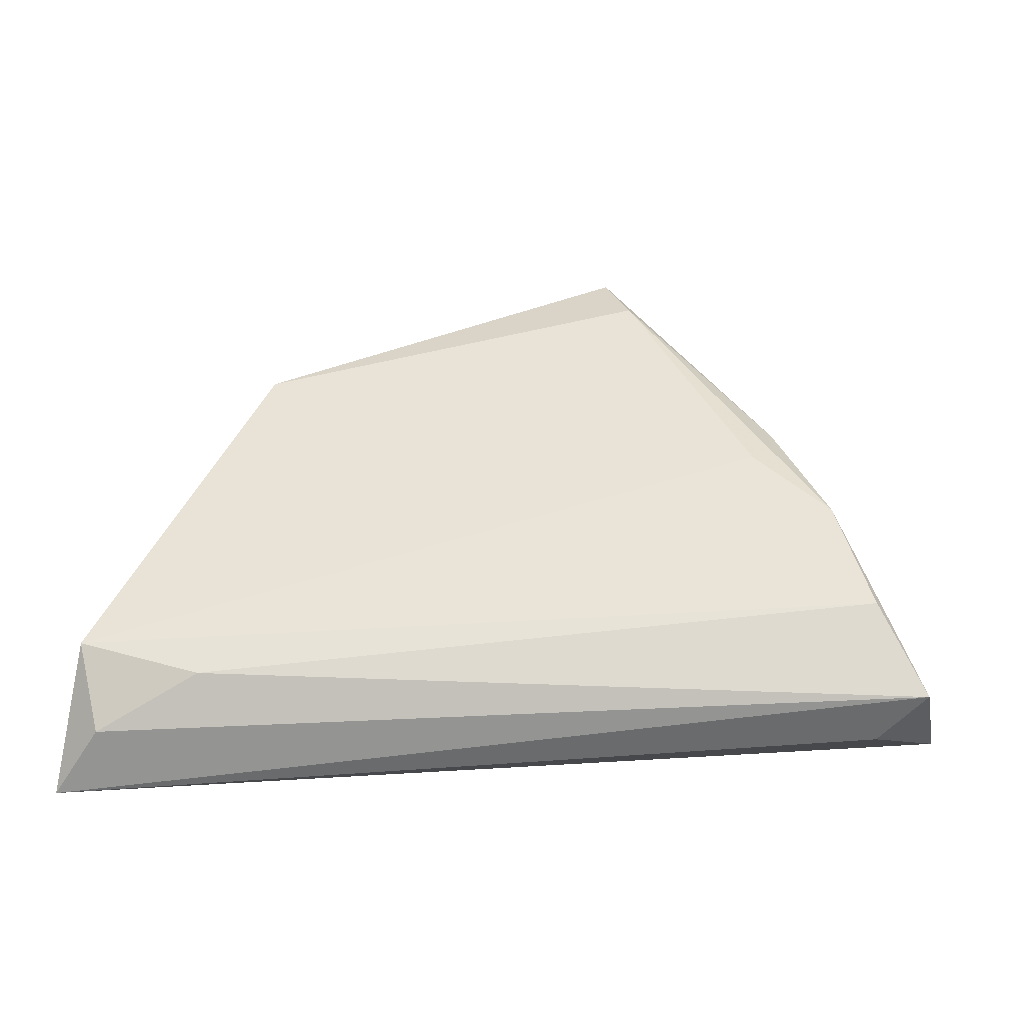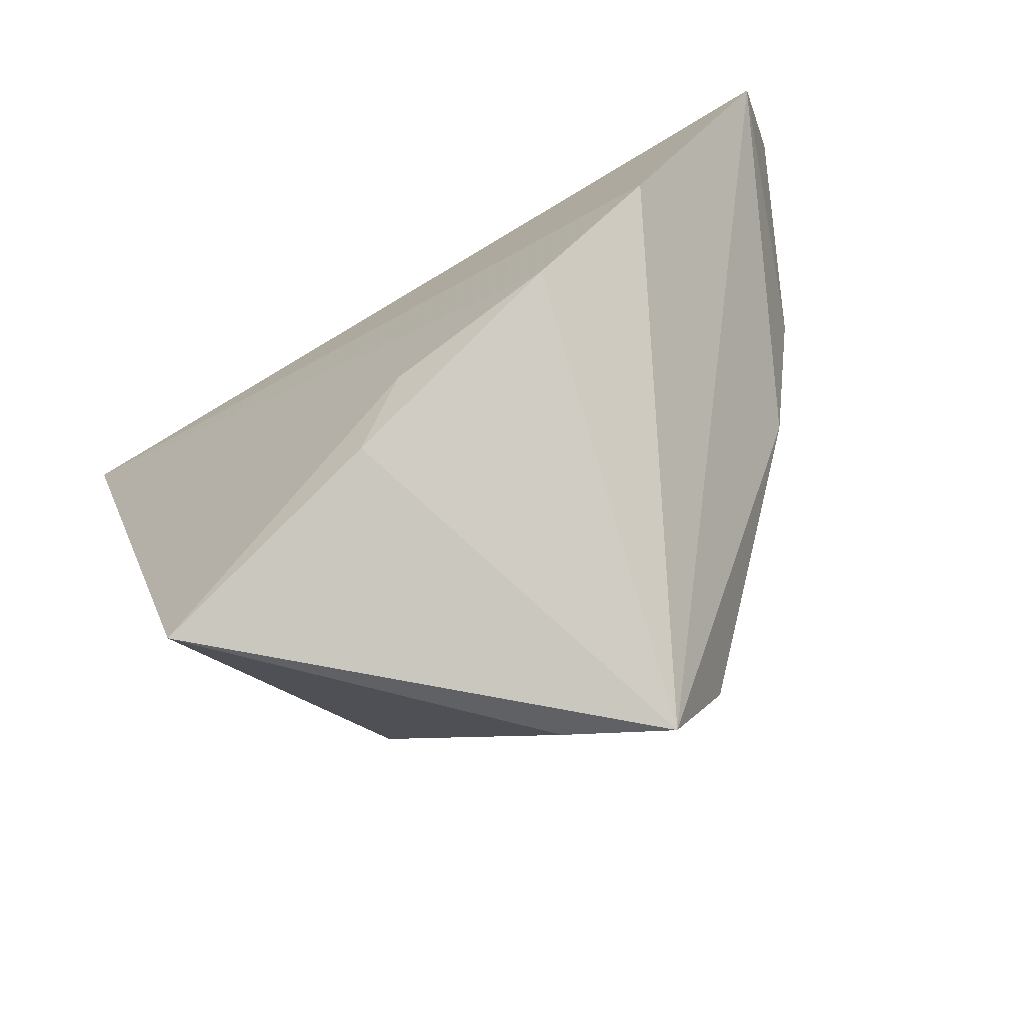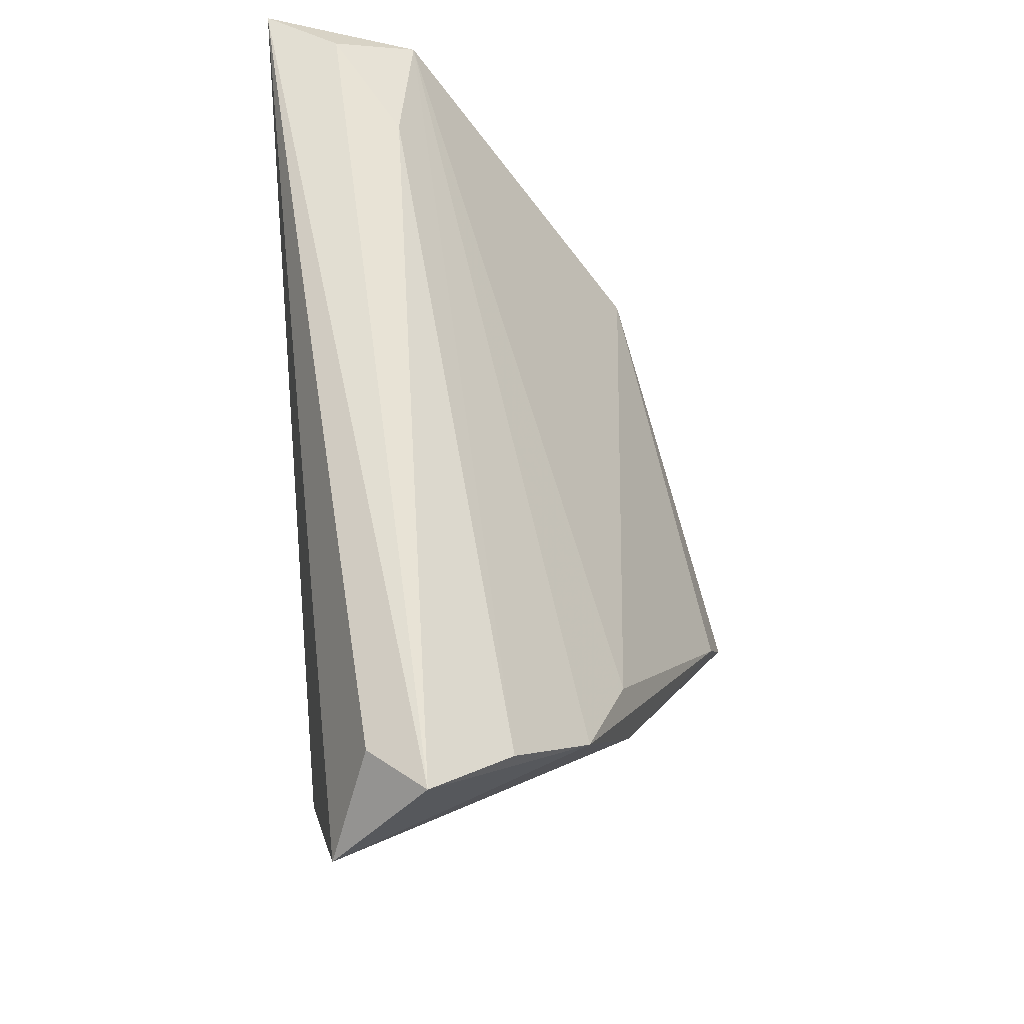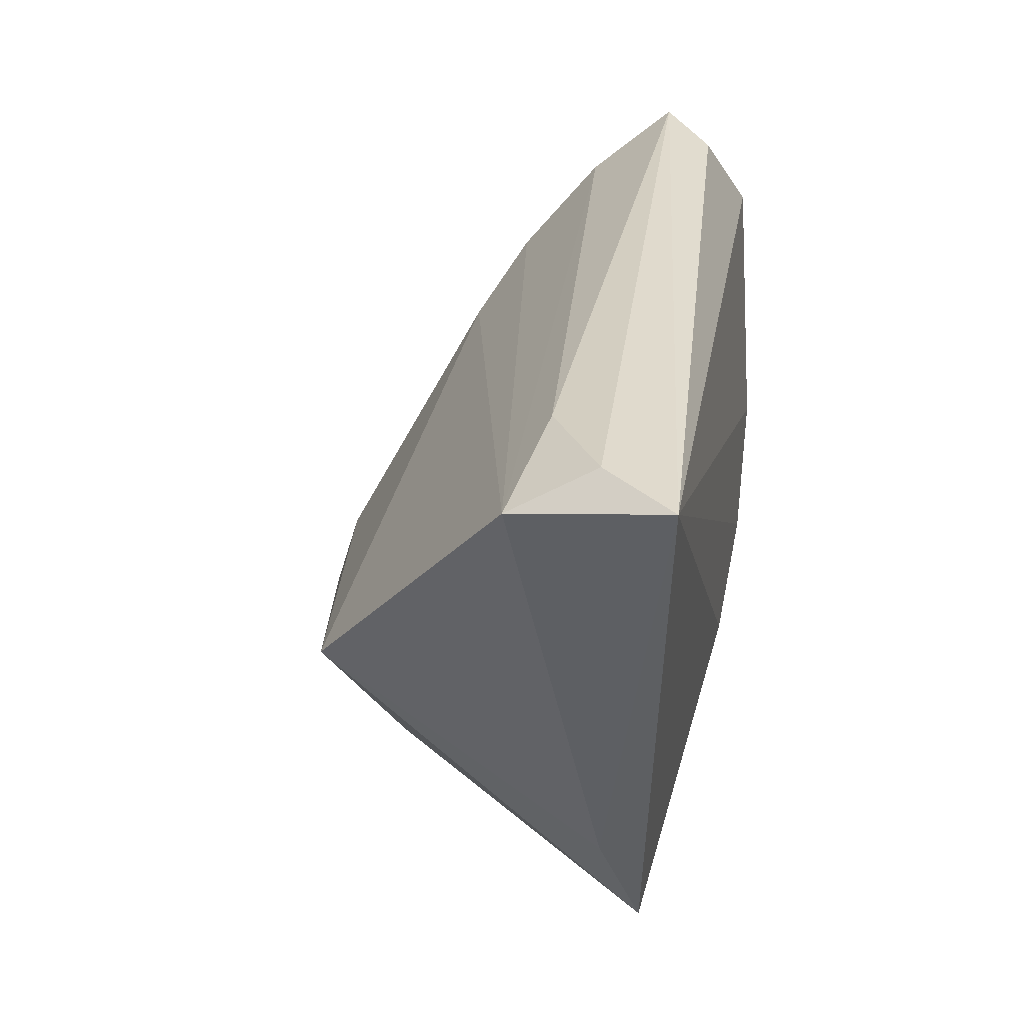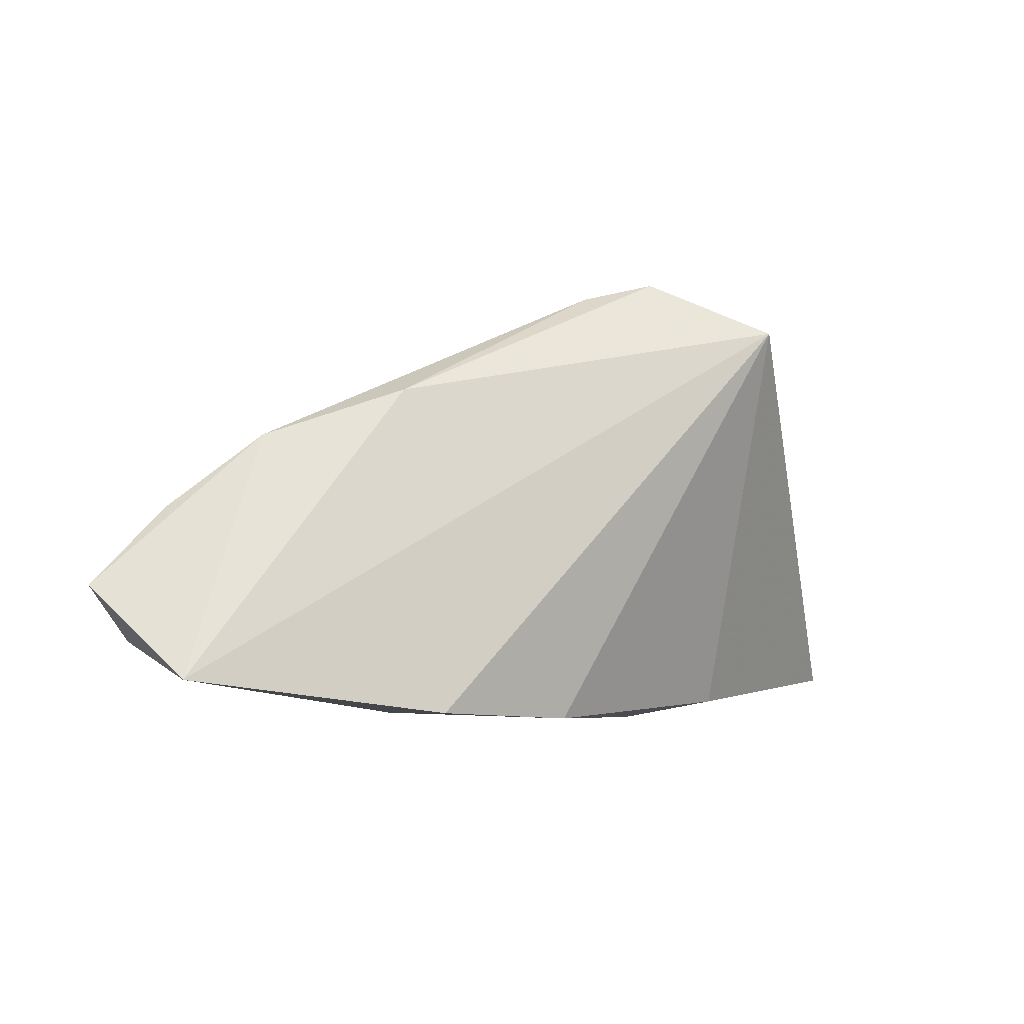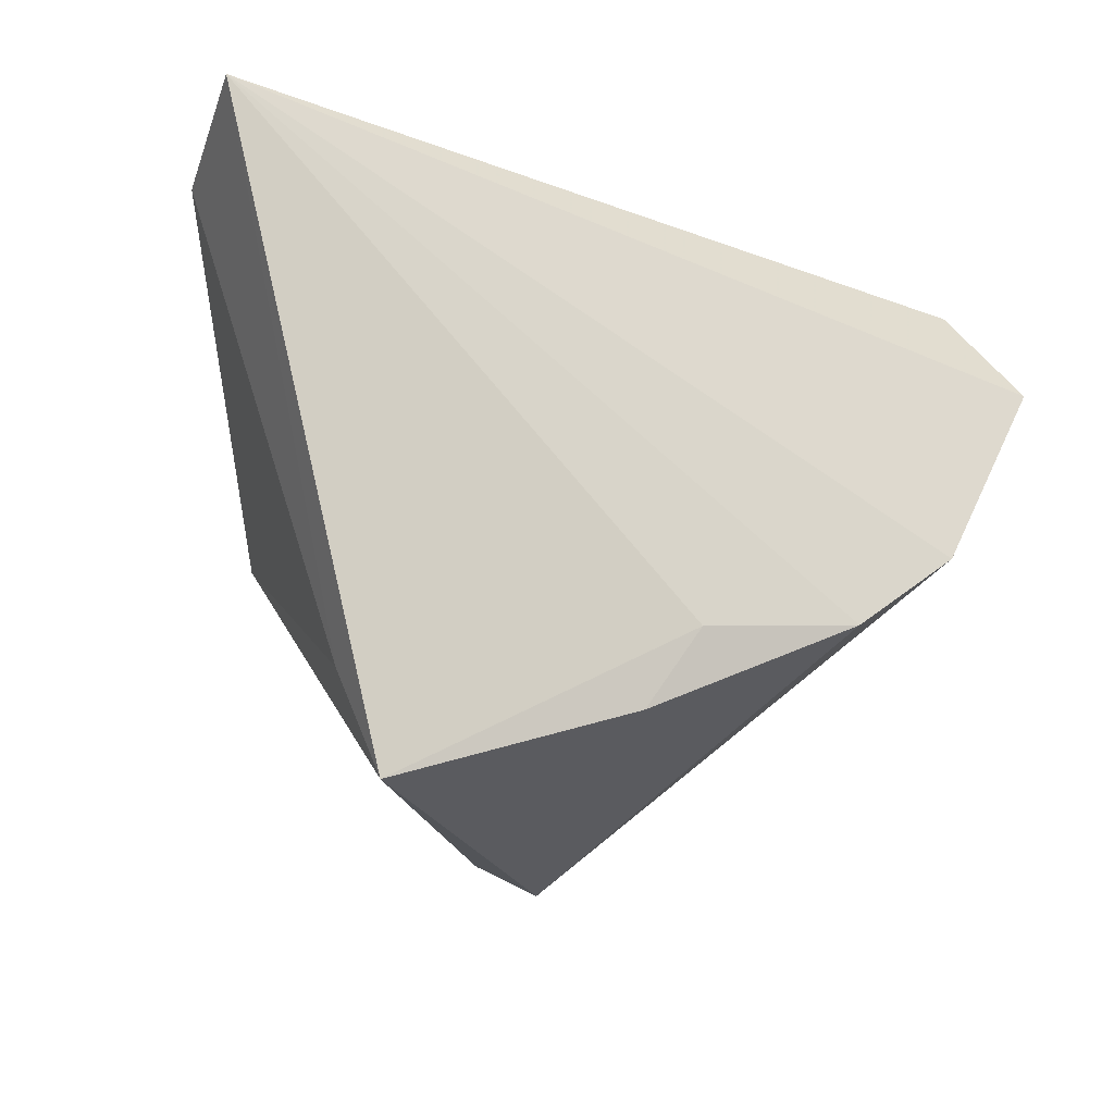
<metadata>
{"format":"obj","ext":"obj","renderer":"f3d","projection":"perspective","resolution":1024,"background":"white","views":[{"elev":14.7,"azim":-176.4,"up":"+Z"},{"elev":-67.2,"azim":-144.6,"up":"+Y"},{"elev":61.6,"azim":-93.8,"up":"+Y"},{"elev":31.4,"azim":101.4,"up":"+Y"},{"elev":-5.2,"azim":-75.0,"up":"+Z"},{"elev":-20.2,"azim":151.6,"up":"+Y"}]}
</metadata>
<code>
v -0.05063 0.03385 -0.0115
v 0.0491 0.03626 -0.01197
v -0.04238 -0.004732 -0.02031
v 0.0354 -0.02784 -0.01092
v -0.05939 0.02247 -0.01631
v 0.03194 -0.041 -0.01584
v 0.001176 -0.03948 0.02331
v -0.01479 -0.02511 0.03709
v -0.01832 -0.01685 0.03494
v -0.03833 0.002102 0.02056
v -0.04541 0.0184 0.01444
v -0.01117 -0.04071 0.03044
v 0.03197 -0.004728 0.02571
v 0.05515 0.03506 -0.02107
v 0.03594 0.03458 -0.00426
v 0.001263 -0.02991 -0.01897
v -0.05668 0.03626 -0.004814
v -0.03532 0.01108 0.01971
v -0.02729 -0.01602 -0.02107
v 0.05194 0.03095 -0.001783
v -0.00531 -0.01959 -0.02107
v -0.05053 0.02915 0.005099
f 12 16 6
f 12 6 7
f 7 13 12
f 6 13 7
f 1 17 14
f 14 5 1
f 1 5 17
f 19 16 12
f 14 17 2
f 17 15 2
f 2 20 14
f 15 20 2
f 12 13 8
f 13 9 8
f 4 13 6
f 4 20 13
f 4 6 14
f 14 20 4
f 21 19 14
f 16 19 21
f 14 6 21
f 21 6 16
f 3 5 14
f 14 19 3
f 12 5 3
f 3 19 12
f 10 8 9
f 10 5 12
f 12 8 10
f 22 15 17
f 22 20 15
f 11 10 9
f 20 22 11
f 11 22 17
f 17 5 11
f 5 10 11
f 18 9 13
f 18 11 9
f 13 20 18
f 20 11 18

</code>
